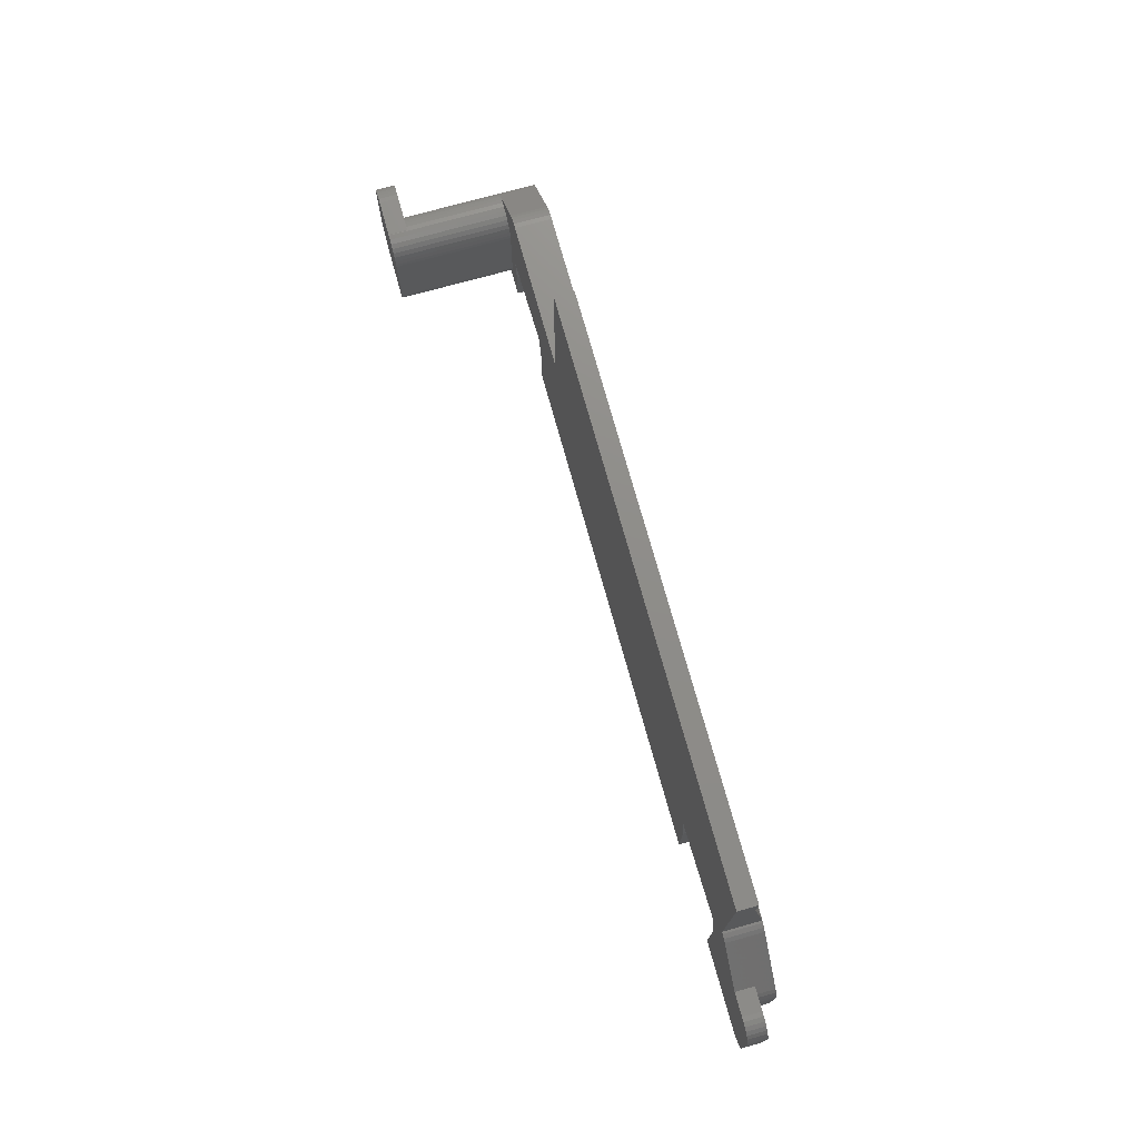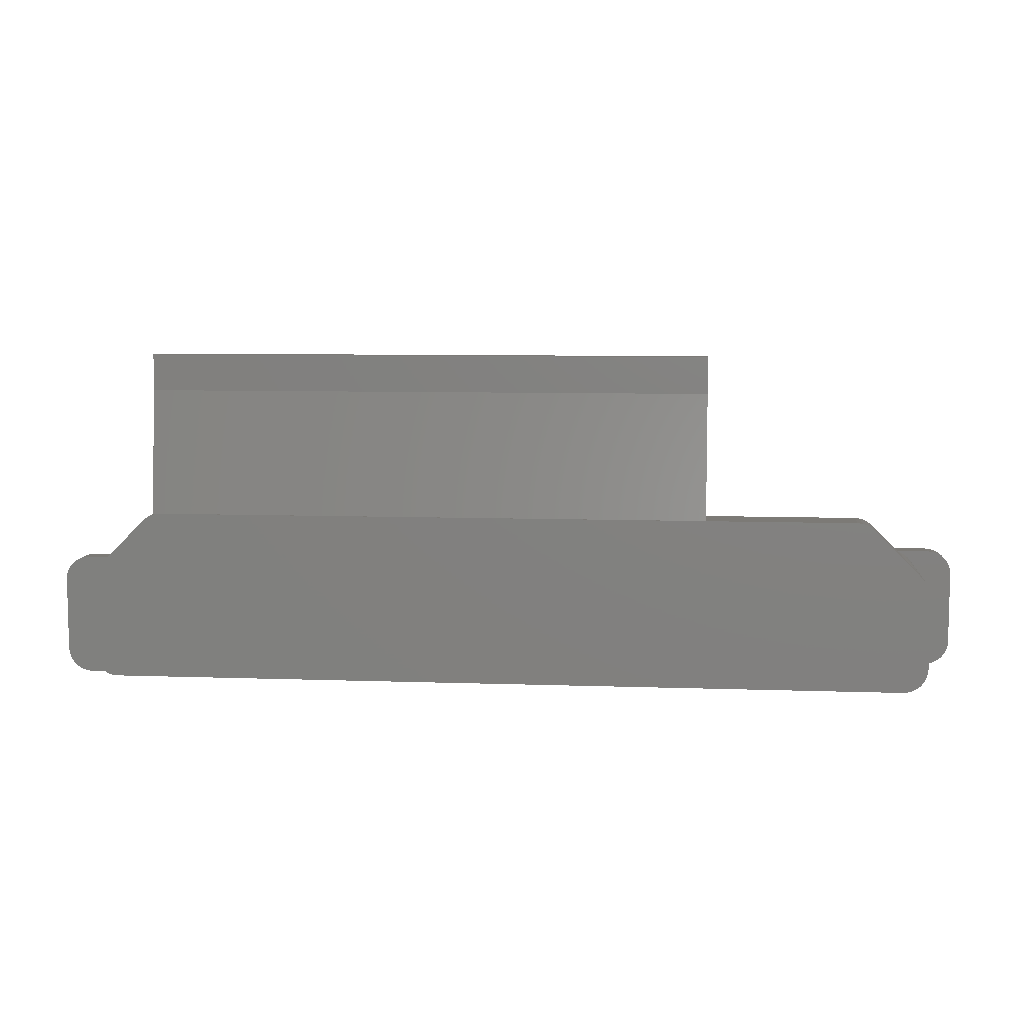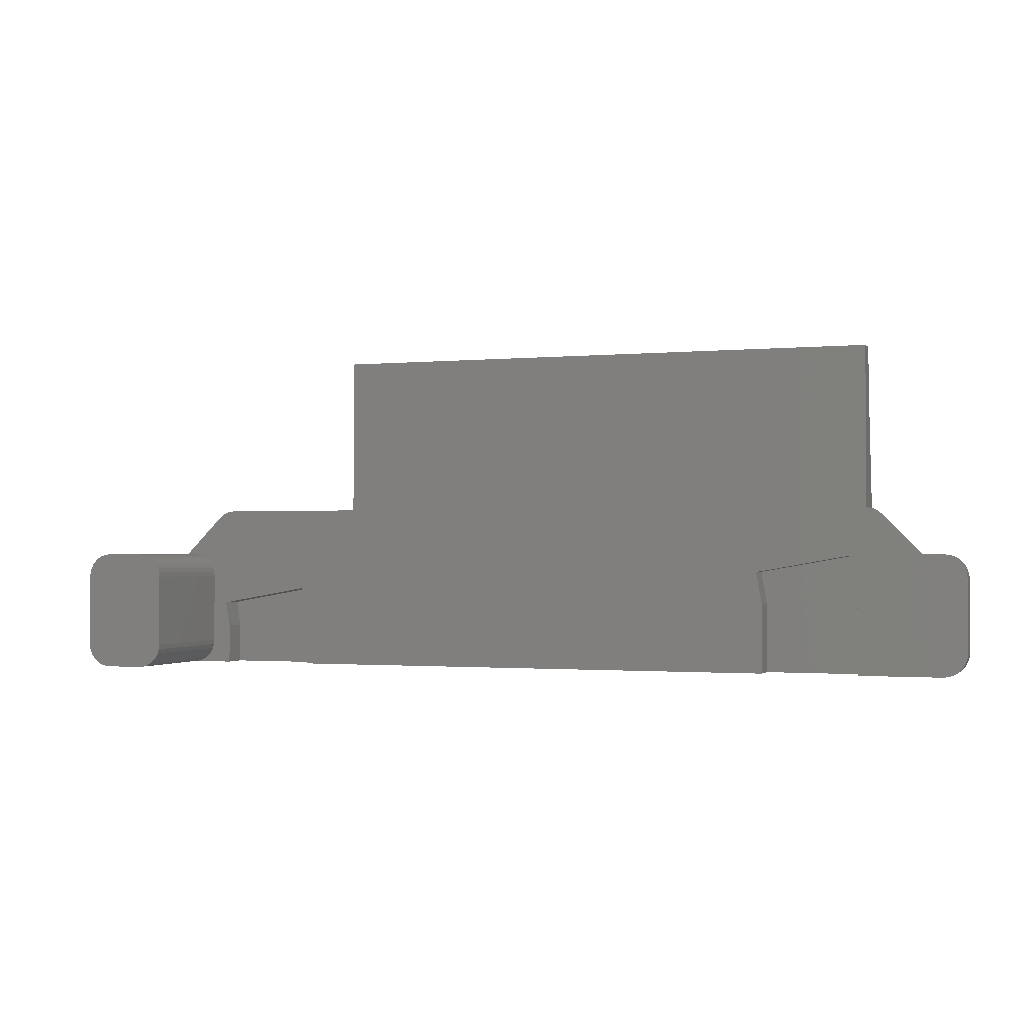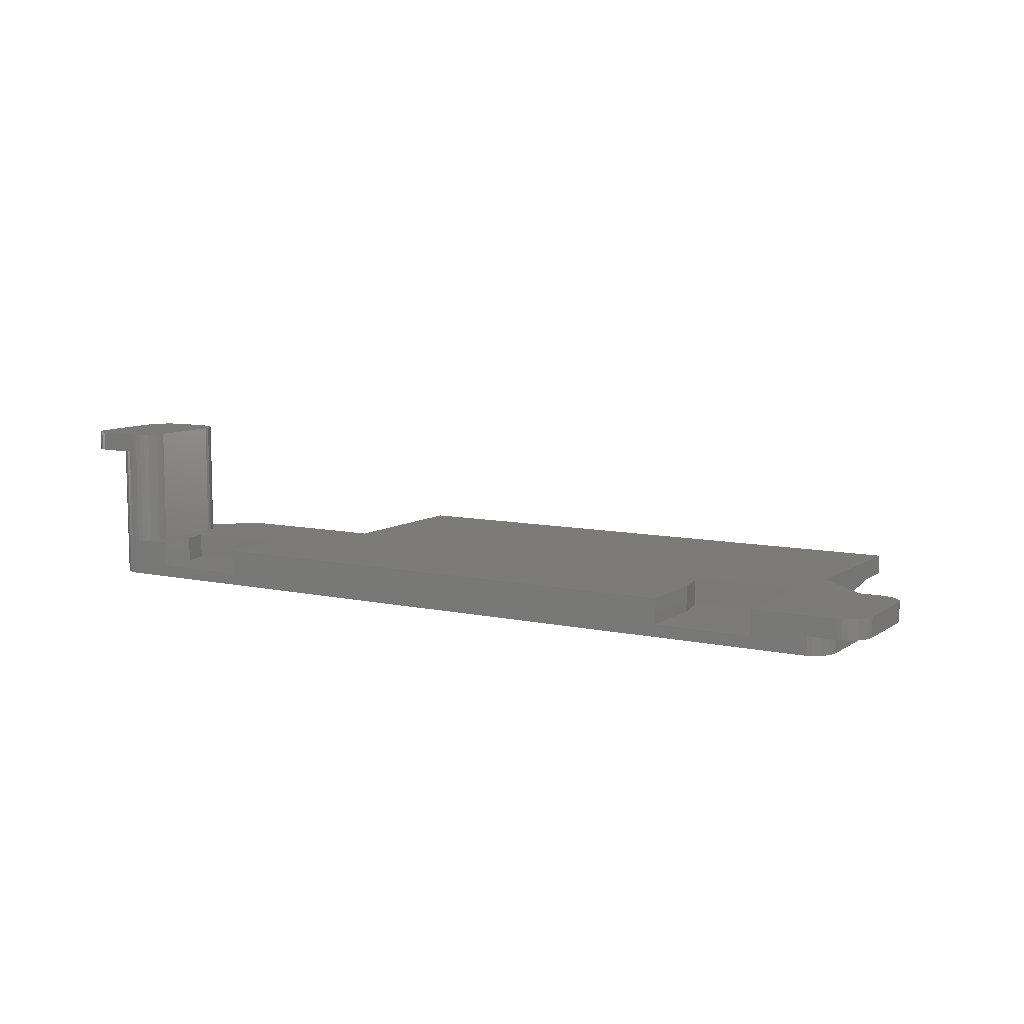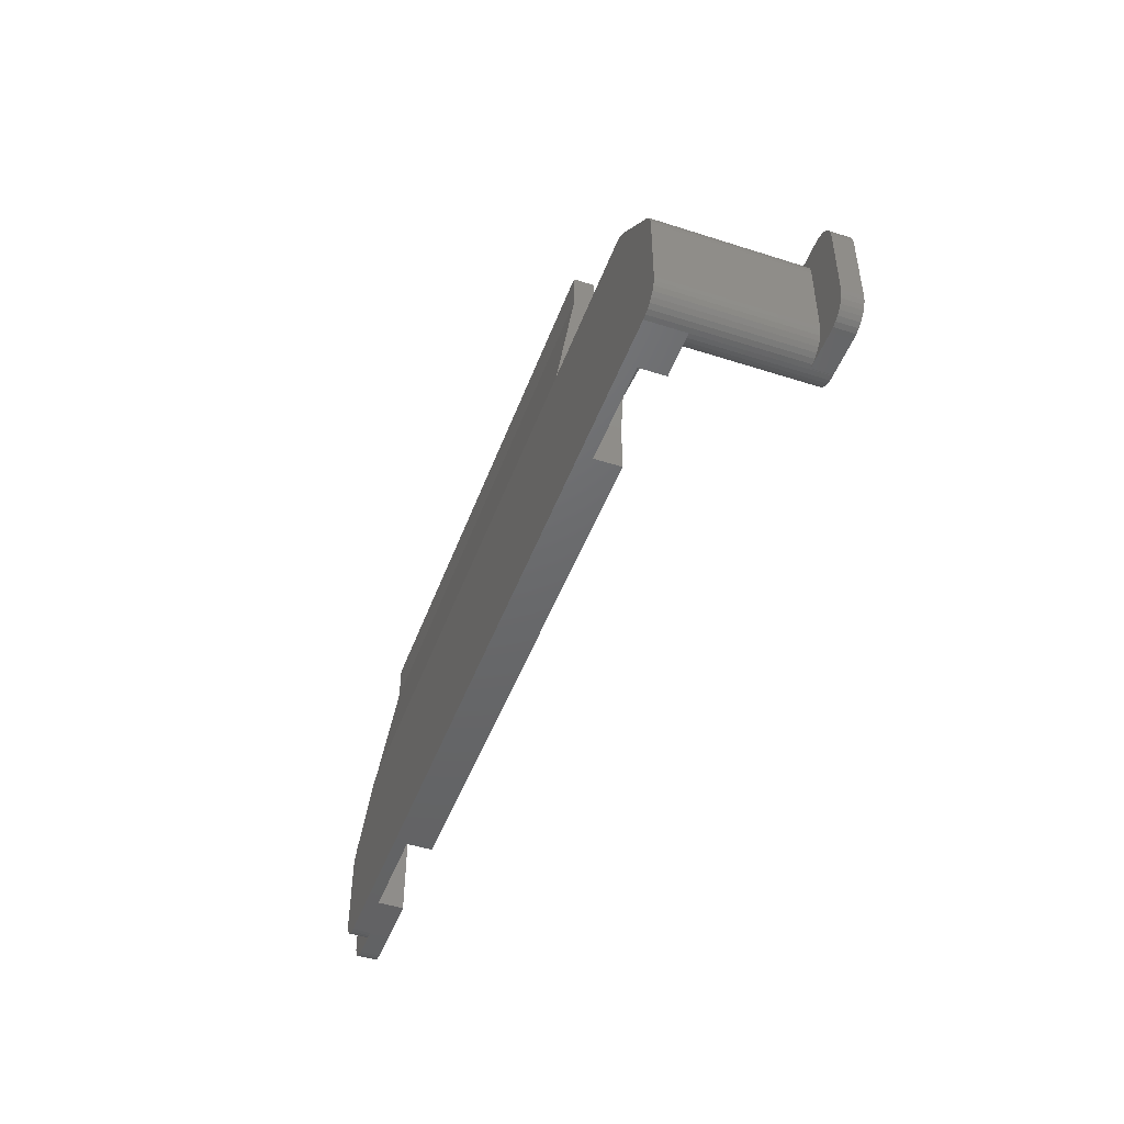
<metadata>
{"format":"stl","ext":"stl","renderer":"f3d","projection":"perspective","resolution":1024,"background":"white","views":[{"elev":74.2,"azim":-105.5,"up":"+Z"},{"elev":7.8,"azim":5.6,"up":"+Z"},{"elev":-1.3,"azim":-160.1,"up":"+Z"},{"elev":8.6,"azim":-149.4,"up":"+Y"},{"elev":-47.4,"azim":70.1,"up":"+Z"}]}
</metadata>
<code>
# stl→obj: 240 verts, 484 faces
v 46.84 1.494 -3.1
v 46.84 3.094 -0.1
v 46.84 1.494 -0.1
v 46.84 3.094 -13.4
v 46.84 0.02847 -13.4
v 60.51 3.094 -13.99
v 59.1 3.094 -13.4
v 59.49 3.094 -13.44
v 9.678 3.094 -18.89
v 0.46 3.094 -0.1
v 52 3.094 -20.5
v 59.87 3.094 -13.55
v 0.46 3.094 -13.5
v 60.21 3.094 -13.74
v 1.8 3.094 -17.5
v 61.44 3.094 -18.29
v -0.3542 3.094 -13.99
v 62.71 3.094 -17.44
v 63.1 3.094 -17.4
v 63.49 3.094 -17.44
v 63.87 3.094 -17.55
v 64.21 3.094 -17.74
v 64.51 3.094 -17.99
v 61.14 3.094 -19.01
v 59.88 3.094 -21.89
v 61.1 3.094 -25.4
v 61.1 3.094 -19.4
v 59.5 3.094 -24.04
v 59.5 3.094 -27.4
v 61.14 3.094 -25.79
v 61.25 3.094 -26.17
v 61.44 3.094 -26.51
v 61.69 3.094 -26.81
v 61.99 3.094 -27.06
v 62.33 3.094 -27.25
v 62.71 3.094 -27.36
v 63.1 3.094 -27.4
v 62.33 3.094 -17.55
v -3.768 3.094 -17.4
v 61.99 3.094 -17.74
v 1.2 3.094 -20.9
v -7.68 3.094 -25.4
v 51.5 3.094 -23.3
v 61.69 3.094 -17.99
v 61.25 3.094 -18.63
v -0.05114 3.094 -13.74
v 0.2946 3.094 -13.55
v 51.5 3.094 -23.36
v 51.51 3.094 -23.3
v 51.5 3.094 -27.4
v 51.5 3.094 -23.34
v 9.2 3.094 -21.6
v 9.2 3.094 -27.4
v -7.68 3.094 -19.4
v -5.68 3.094 -17.4
v -6.07 3.094 -17.44
v -6.445 3.094 -17.55
v -6.791 3.094 -17.74
v -7.094 3.094 -17.99
v -7.343 3.094 -18.29
v -7.528 3.094 -18.63
v -7.642 3.094 -19.01
v -5.68 3.094 -27.4
v -7.642 3.094 -25.79
v -7.528 3.094 -26.17
v -7.343 3.094 -26.51
v -7.094 3.094 -26.81
v -6.791 3.094 -27.06
v -6.445 3.094 -27.25
v 1.2 3.094 -27.4
v -6.07 3.094 -27.36
v 0.46 1.494 -3.1
v 0.46 1.494 -0.1
v -4.788 1.494 -18.63
v -5.68 1.494 -17.4
v -6.07 1.494 -17.44
v -4.902 1.494 -19.01
v -6.445 1.494 -17.55
v -6.791 1.494 -17.74
v -7.094 1.494 -17.99
v -4.354 1.494 -17.99
v -3.768 1.494 -17.4
v -7.343 1.494 -18.29
v -4.603 1.494 -18.29
v -4.94 1.494 -19.4
v -7.528 1.494 -18.63
v -7.642 1.494 -19.01
v -7.68 1.494 -19.4
v -7.68 1.494 -25.4
v -4.94 1.494 -25.4
v -7.642 1.494 -25.79
v -7.528 1.494 -26.17
v -7.343 1.494 -26.51
v -4.902 1.494 -25.79
v -7.094 1.494 -26.81
v -6.791 1.494 -27.06
v -6.445 1.494 -27.25
v -6.07 1.494 -27.36
v -4.788 1.494 -26.17
v -5.68 1.494 -27.4
v -4.603 1.494 -26.51
v -4.354 1.494 -26.81
v -4.051 1.494 -27.06
v -3.705 1.494 -27.25
v -3.33 1.494 -27.36
v -2.94 1.494 -27.4
v 0.46 0.01394 -13.5
v 63.1 0 -27.4
v 59.5 1 -27.4
v 51.5 1 -27.4
v 9.2 1 -27.4
v -2.94 0 -27.4
v 1.2 1 -27.4
v -4.603 0 -26.51
v -4.788 0 -26.17
v 64.76 0 -18.29
v 64.95 11.4 -18.63
v 64.76 11.4 -18.29
v 64.95 0 -18.63
v -0.05114 0 -13.74
v -0.3542 0 -13.99
v 60.51 0 -13.99
v 64.51 0 -17.99
v -4.788 0 -18.63
v -4.603 0 -18.29
v -4.902 0 -19.01
v 0.6698 0 -13.44
v 0.6698 0.023 -13.44
v 0.2946 0 -13.55
v 65.1 0 -19.4
v 65.1 11.4 -25.4
v 65.1 11.4 -19.4
v 65.1 0 -25.4
v -4.94 0 -25.4
v -4.94 0 -19.4
v -4.354 0 -17.99
v 64.21 0 -27.06
v 64.51 11.4 -26.81
v 64.51 0 -26.81
v 64.21 11.4 -27.06
v -4.902 0 -25.79
v 59.1 0 -13.4
v 1.06 0 -13.4
v 1.06 0.02847 -13.4
v 64.76 0 -26.51
v 64.76 11.4 -26.51
v -3.33 0 -27.36
v 64.51 11.4 -17.99
v 65.06 0 -25.79
v 64.95 11.4 -26.17
v 65.06 11.4 -25.79
v 64.95 0 -26.17
v 63.49 0 -27.36
v 63.87 11.4 -27.25
v 63.87 0 -27.25
v 63.49 11.4 -27.36
v -4.354 0 -26.81
v -4.051 0 -27.06
v -3.705 0 -27.25
v 59.49 0 -13.44
v 59.87 0 -13.55
v 63.15 11.4 -27.4
v 63.1 13 -27.4
v 63.15 13 -27.4
v 65.06 11.4 -19.01
v 65.06 0 -19.01
v 60.21 0 -13.74
v 61.44 13 -26.51
v 61.69 13 -26.81
v 61.14 13 -25.79
v 61.25 13 -26.17
v 62.71 13 -27.36
v 62.33 13 -27.25
v 61.69 13 -17.99
v 61.44 13 -18.29
v 61.1 13 -19.4
v 61.1 13 -25.4
v 61.99 13 -17.74
v 62.33 13 -17.55
v 63.49 11.4 -17.44
v 63.87 11.4 -17.55
v 64.21 11.4 -17.74
v 61.14 13 -19.01
v 61.25 13 -18.63
v 62.71 13 -17.44
v 63.1 13 -17.4
v 63.15 13 -17.4
v 63.15 11.4 -17.4
v 68.2 13 -19.4
v 63.2 13 -17.4
v 66.2 13 -17.4
v 66.59 13 -17.44
v 66.97 13 -17.55
v 67.31 13 -17.74
v 67.61 13 -17.99
v 67.86 13 -18.29
v 68.05 13 -18.63
v 68.16 13 -19.01
v 68.2 13 -25.4
v 66.2 13 -27.4
v 68.16 13 -25.79
v 63.2 13 -27.4
v 68.05 13 -26.17
v 67.86 13 -26.51
v 67.61 13 -26.81
v 67.31 13 -27.06
v 66.97 13 -27.25
v 66.59 13 -27.36
v 61.99 13 -27.06
v 67.86 11.4 -18.29
v 68.05 11.4 -18.63
v 66.97 11.4 -17.55
v 66.59 11.4 -17.44
v 68.2 11.4 -19.4
v 68.2 11.4 -25.4
v 67.86 11.4 -26.51
v 67.61 11.4 -26.81
v 67.31 11.4 -17.74
v 68.16 11.4 -19.01
v 66.2 11.4 -17.4
v 63.2 11.4 -17.4
v 67.31 11.4 -27.06
v 68.16 11.4 -25.79
v 68.05 11.4 -26.17
v 66.97 11.4 -27.25
v 66.59 11.4 -27.36
v 63.2 11.4 -27.4
v 66.2 11.4 -27.4
v 67.61 11.4 -17.99
v 9.2 1 -21.6
v 9.678 1 -18.89
v 1.8 1 -17.5
v 1.2 1 -20.9
v 59.5 1 -24.04
v 59.88 1 -21.89
v 52 1 -20.5
v 51.51 1 -23.3
v 51.5 1 -23.34
v 51.5 1 -23.36
v 51.5 1 -23.3
f 1 2 3
f 2 1 4
f 4 1 5
f 6 7 8
f 9 2 4
f 2 9 10
f 7 11 4
f 6 8 12
f 10 9 13
f 6 12 14
f 15 13 9
f 7 6 16
f 17 13 15
f 18 6 19
f 6 20 19
f 6 21 20
f 6 22 21
f 22 6 23
f 24 25 11
f 26 25 27
f 25 26 28
f 29 26 30
f 29 30 31
f 29 31 32
f 26 29 28
f 33 29 32
f 34 29 33
f 35 29 34
f 36 29 35
f 29 36 37
f 38 6 18
f 17 15 39
f 40 6 38
f 41 39 15
f 42 39 41
f 43 4 11
f 44 6 40
f 16 6 44
f 7 16 45
f 7 45 24
f 13 46 47
f 7 24 11
f 25 24 27
f 46 13 17
f 48 4 43
f 43 11 49
f 50 4 48
f 48 43 51
f 4 52 9
f 50 48 48
f 4 50 53
f 4 53 52
f 39 54 55
f 55 54 56
f 56 54 57
f 57 54 58
f 58 54 59
f 59 54 60
f 60 54 61
f 41 15 41
f 61 54 62
f 39 42 54
f 63 42 41
f 42 63 64
f 64 63 65
f 65 63 66
f 66 63 67
f 67 63 68
f 68 63 69
f 63 41 70
f 69 63 71
f 72 3 73
f 3 72 1
f 74 75 76
f 77 76 78
f 77 78 79
f 77 79 80
f 75 81 82
f 77 80 83
f 75 84 81
f 85 83 86
f 75 74 84
f 85 86 87
f 76 77 74
f 85 87 88
f 83 85 77
f 89 85 88
f 89 90 85
f 91 90 89
f 92 90 91
f 93 90 92
f 90 93 94
f 95 94 93
f 96 94 95
f 97 94 96
f 98 94 97
f 94 98 99
f 100 99 98
f 99 100 101
f 102 100 103
f 101 100 102
f 103 100 104
f 104 100 105
f 105 100 106
f 13 72 10
f 72 13 107
f 10 72 73
f 10 3 2
f 3 10 73
f 96 69 97
f 69 96 68
f 98 63 100
f 63 98 71
f 59 79 58
f 79 59 80
f 55 82 39
f 82 55 75
f 57 76 56
f 76 57 78
f 89 54 42
f 54 89 88
f 93 65 66
f 65 93 92
f 108 109 37
f 108 110 109
f 110 111 50
f 108 111 110
f 112 111 108
f 111 112 113
f 106 113 112
f 113 106 70
f 63 106 100
f 106 63 70
f 37 109 29
f 50 111 53
f 91 42 64
f 42 91 89
f 56 75 55
f 75 56 76
f 83 59 60
f 59 83 80
f 86 60 61
f 60 86 83
f 87 61 62
f 61 87 86
f 88 62 54
f 62 88 87
f 92 64 65
f 64 92 91
f 58 78 57
f 78 58 79
f 95 66 67
f 66 95 93
f 95 68 96
f 68 95 67
f 97 71 98
f 71 97 69
f 114 99 101
f 99 114 115
f 116 117 118
f 117 116 119
f 17 120 46
f 120 17 121
f 122 23 6
f 23 122 123
f 124 84 74
f 84 124 125
f 126 74 77
f 74 126 124
f 13 47 107
f 107 127 128
f 107 129 127
f 129 107 47
f 130 131 132
f 131 130 133
f 134 85 90
f 85 134 135
f 81 136 82
f 82 17 39
f 121 82 136
f 82 121 17
f 137 138 139
f 138 137 140
f 135 77 85
f 77 135 126
f 141 90 94
f 90 141 134
f 4 142 7
f 5 142 4
f 143 5 144
f 5 143 142
f 145 138 146
f 138 145 139
f 147 106 112
f 106 147 105
f 23 118 148
f 116 23 123
f 23 116 118
f 125 81 84
f 81 125 136
f 149 150 151
f 150 149 152
f 153 154 155
f 154 153 156
f 157 103 158
f 103 157 102
f 115 94 99
f 94 115 141
f 46 129 47
f 129 46 120
f 128 143 144
f 143 128 127
f 159 105 147
f 105 159 104
f 7 160 8
f 160 7 142
f 157 101 102
f 101 157 114
f 8 161 12
f 161 8 160
f 152 146 150
f 146 152 145
f 37 156 153
f 37 153 108
f 156 37 162
f 163 162 37
f 162 163 164
f 133 151 131
f 151 133 149
f 119 165 117
f 165 119 166
f 158 104 159
f 104 158 103
f 12 167 14
f 167 12 161
f 121 143 127
f 143 112 142
f 121 127 129
f 108 142 112
f 121 129 120
f 122 142 108
f 143 121 112
f 142 122 160
f 112 121 136
f 160 122 161
f 135 136 125
f 161 122 167
f 135 125 124
f 122 108 123
f 135 124 126
f 130 123 108
f 136 135 112
f 123 130 116
f 112 135 134
f 116 130 119
f 112 134 141
f 119 130 166
f 112 141 115
f 130 108 133
f 112 115 114
f 133 108 149
f 112 114 157
f 149 108 152
f 112 157 158
f 152 108 145
f 112 158 159
f 145 108 139
f 112 159 147
f 139 108 137
f 137 108 155
f 155 108 153
f 166 132 165
f 132 166 130
f 14 122 6
f 122 14 167
f 155 140 137
f 140 155 154
f 72 144 1
f 72 128 144
f 128 72 107
f 1 144 5
f 33 168 169
f 168 33 32
f 31 170 171
f 170 31 30
f 35 172 36
f 172 35 173
f 16 174 175
f 174 16 44
f 26 176 177
f 176 26 27
f 36 163 37
f 163 36 172
f 174 40 178
f 40 174 44
f 178 38 179
f 38 178 40
f 180 21 181
f 21 180 20
f 30 177 170
f 177 30 26
f 182 23 148
f 23 182 22
f 27 183 176
f 183 27 24
f 32 171 168
f 171 32 31
f 45 175 184
f 175 45 16
f 185 19 186
f 19 185 18
f 179 18 185
f 18 179 38
f 187 186 188
f 188 20 180
f 188 19 20
f 19 188 186
f 189 190 191
f 189 191 192
f 187 185 186
f 176 190 189
f 189 192 193
f 190 176 187
f 189 193 194
f 187 176 185
f 189 194 195
f 185 176 179
f 189 195 196
f 179 176 178
f 189 196 197
f 178 176 174
f 189 197 198
f 174 176 175
f 175 176 184
f 184 176 183
f 199 176 189
f 199 177 176
f 200 199 201
f 202 199 200
f 200 201 203
f 199 202 177
f 200 203 204
f 164 177 202
f 200 204 205
f 177 164 170
f 200 205 206
f 170 164 171
f 200 206 207
f 171 164 168
f 200 207 208
f 168 164 169
f 173 164 172
f 169 164 209
f 209 164 173
f 172 164 163
f 33 209 34
f 209 33 169
f 34 173 35
f 173 34 209
f 24 184 183
f 184 24 45
f 181 22 182
f 22 181 21
f 210 197 196
f 197 210 211
f 192 212 193
f 212 192 213
f 214 199 189
f 199 214 215
f 216 205 204
f 205 216 217
f 193 218 194
f 218 193 212
f 211 198 197
f 198 211 219
f 190 220 191
f 220 190 221
f 222 205 217
f 205 222 206
f 223 203 201
f 203 223 224
f 225 206 222
f 206 225 207
f 226 207 225
f 207 226 208
f 162 202 227
f 202 162 164
f 219 189 198
f 189 219 214
f 187 221 190
f 221 187 188
f 224 204 203
f 204 224 216
f 228 208 226
f 208 228 200
f 215 201 199
f 201 215 223
f 180 221 188
f 221 180 220
f 181 220 180
f 182 220 181
f 148 220 182
f 118 220 148
f 117 220 118
f 165 220 117
f 220 165 213
f 213 165 212
f 212 165 218
f 218 165 229
f 132 229 165
f 229 132 210
f 210 132 211
f 211 132 219
f 132 214 219
f 131 214 132
f 131 215 214
f 217 131 151
f 131 223 215
f 228 151 150
f 131 224 223
f 228 150 146
f 131 216 224
f 228 146 138
f 151 228 226
f 228 138 140
f 131 217 216
f 228 140 154
f 151 222 217
f 228 154 156
f 151 225 222
f 227 156 162
f 228 156 227
f 151 226 225
f 227 200 228
f 200 227 202
f 229 196 195
f 196 229 210
f 191 213 192
f 213 191 220
f 194 229 195
f 229 194 218
f 230 9 52
f 9 230 231
f 232 41 15
f 41 232 233
f 230 232 231
f 232 230 233
f 113 233 230
f 113 230 111
f 233 113 233
f 232 9 231
f 9 232 15
f 111 52 53
f 52 111 230
f 233 70 41
f 70 233 113
f 233 41 233
f 41 233 41
f 234 25 28
f 25 234 235
f 236 49 11
f 49 236 237
f 238 48 51
f 48 238 239
f 48 239 48
f 239 48 239
f 234 236 235
f 237 238 240
f 236 234 237
f 239 237 234
f 238 239 239
f 237 239 238
f 110 234 109
f 234 110 239
f 236 25 235
f 25 236 11
f 109 28 29
f 28 109 234
f 240 51 43
f 51 240 238
f 239 50 48
f 50 239 110
f 240 49 237
f 49 240 43

</code>
